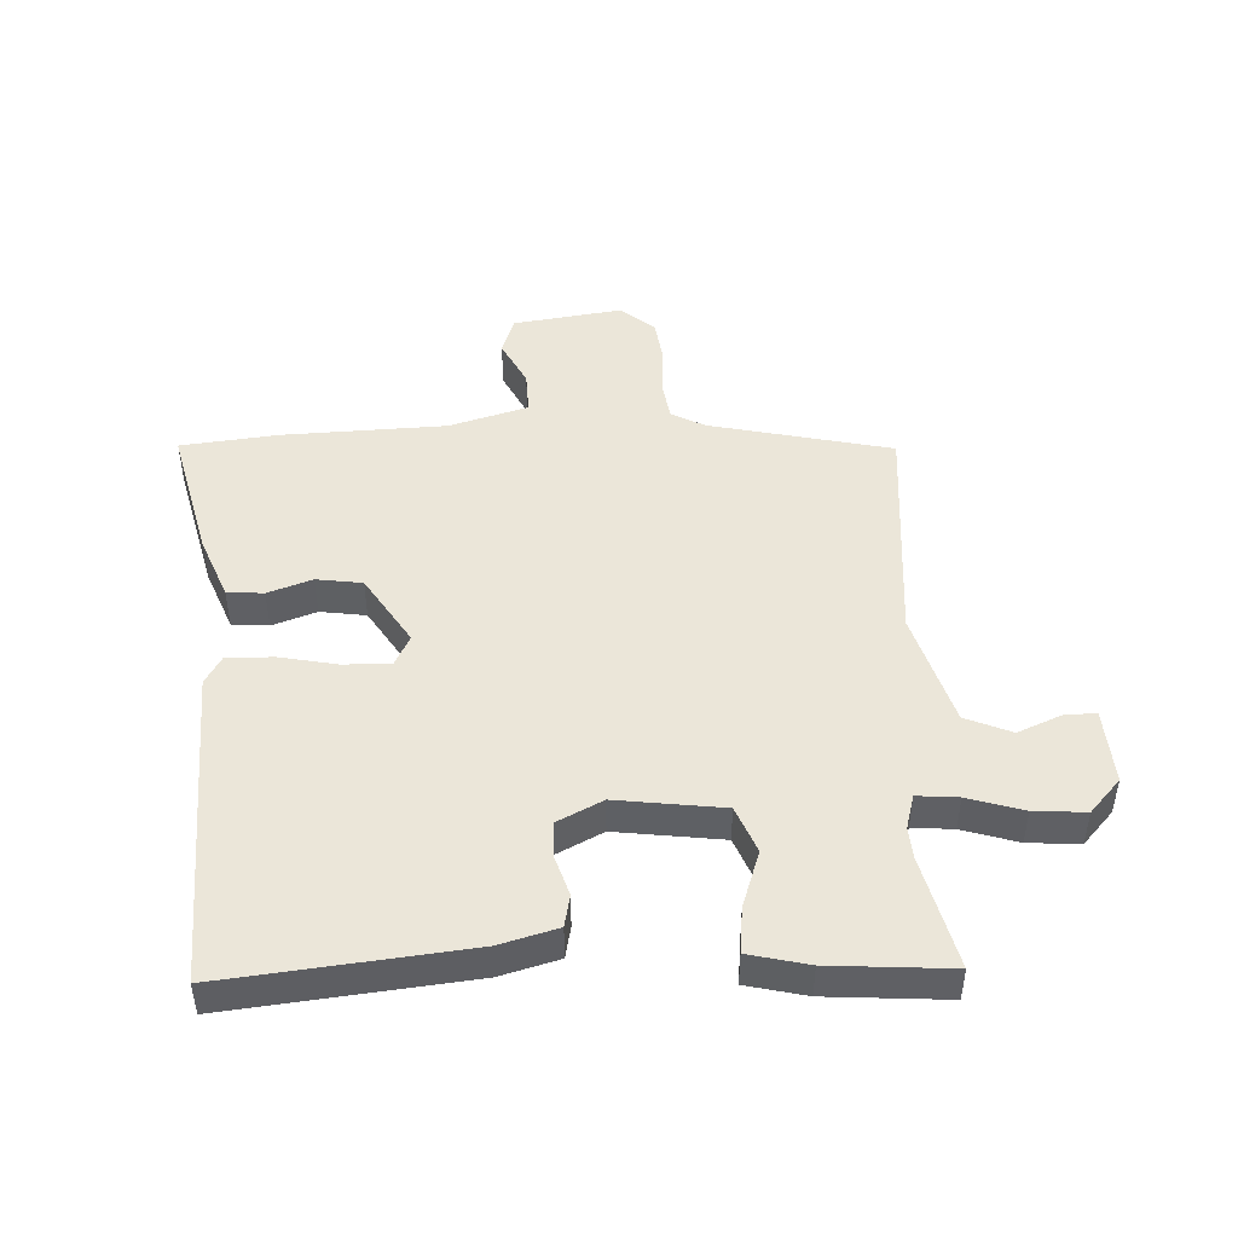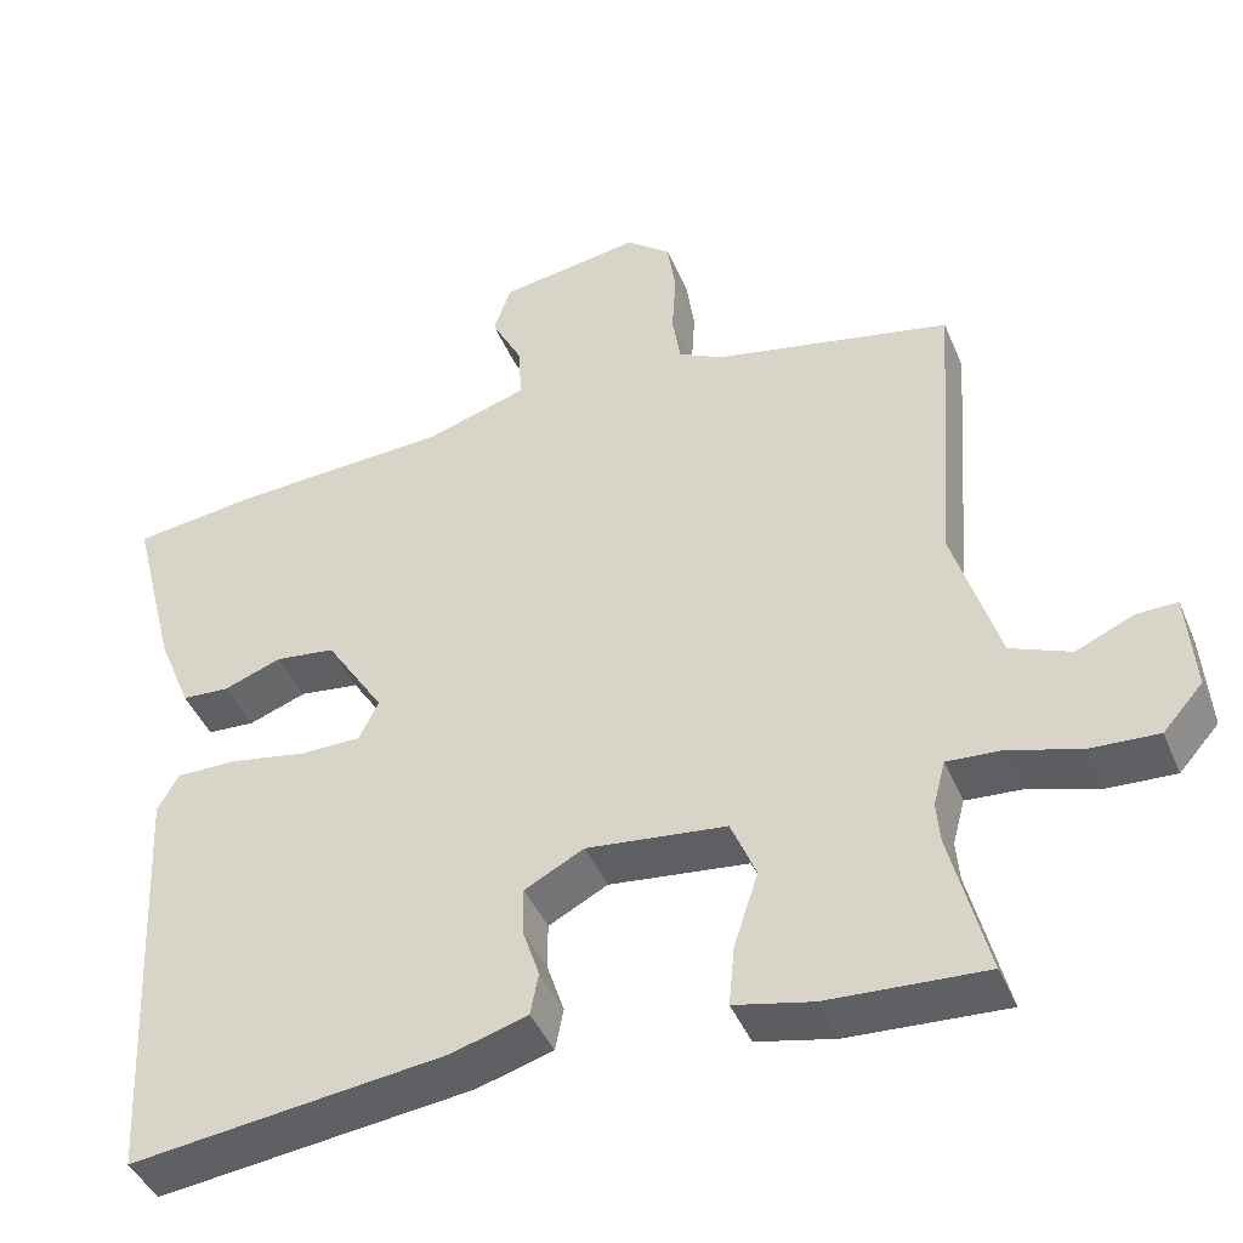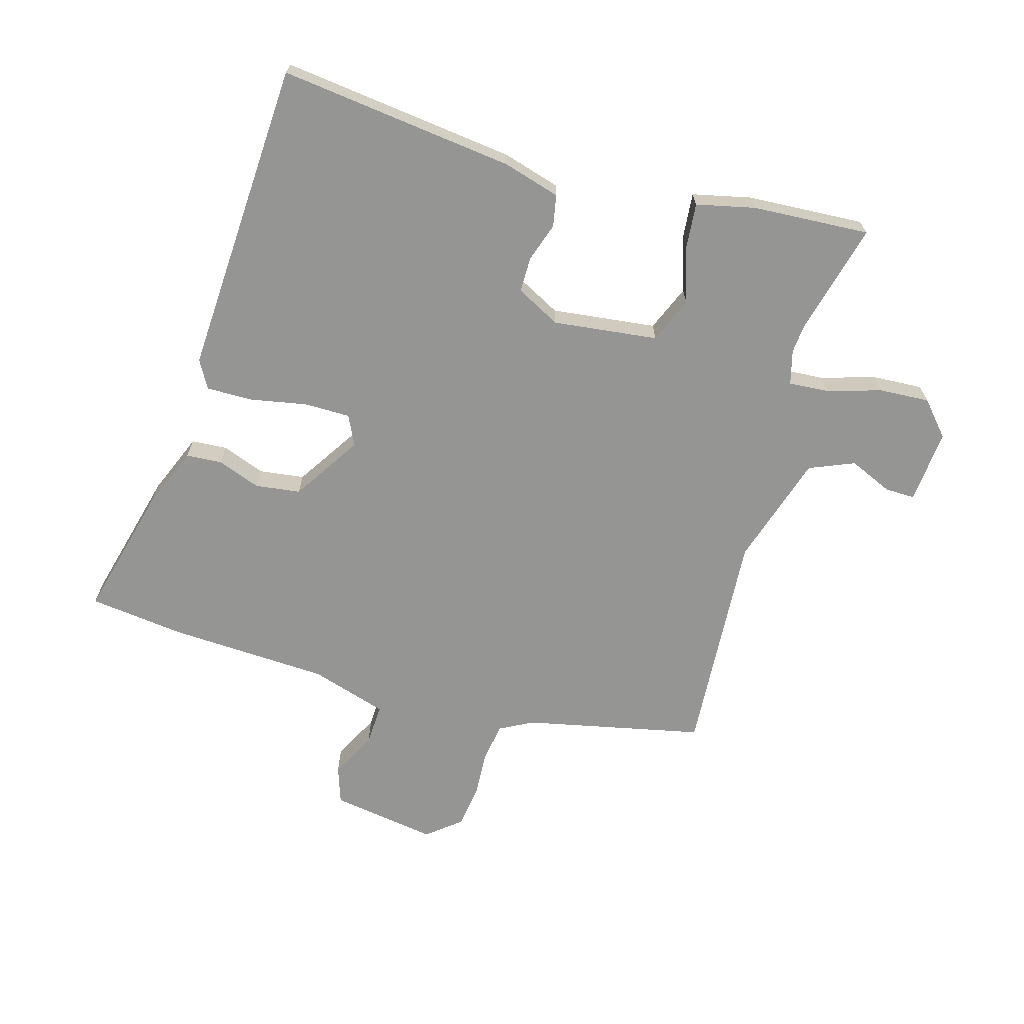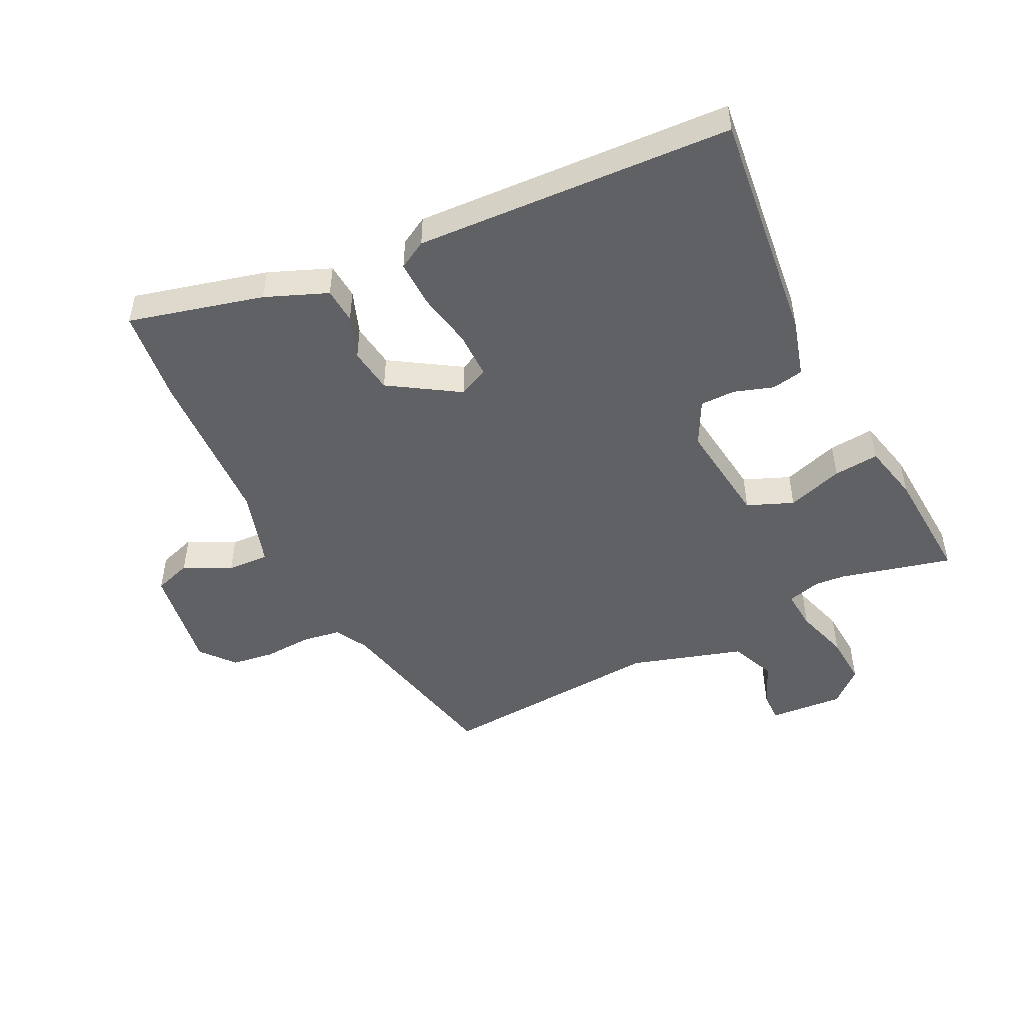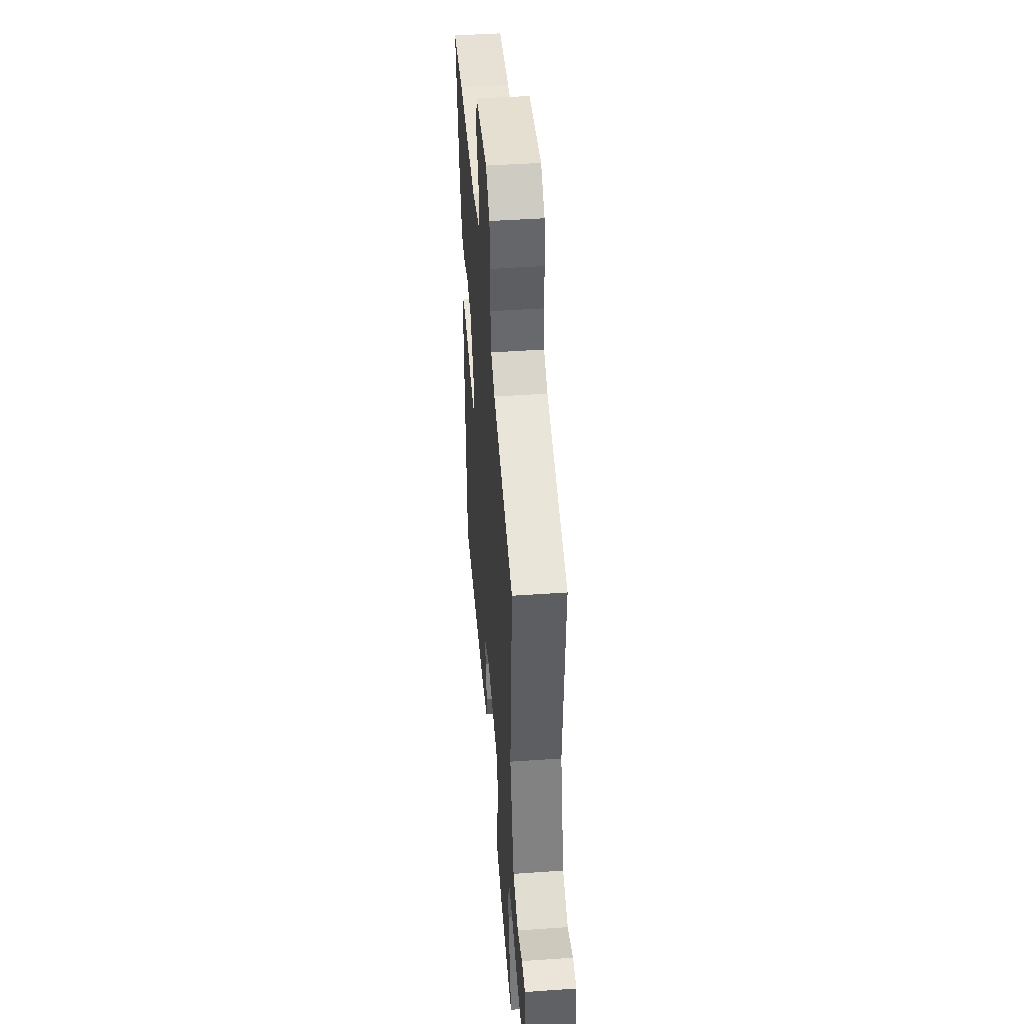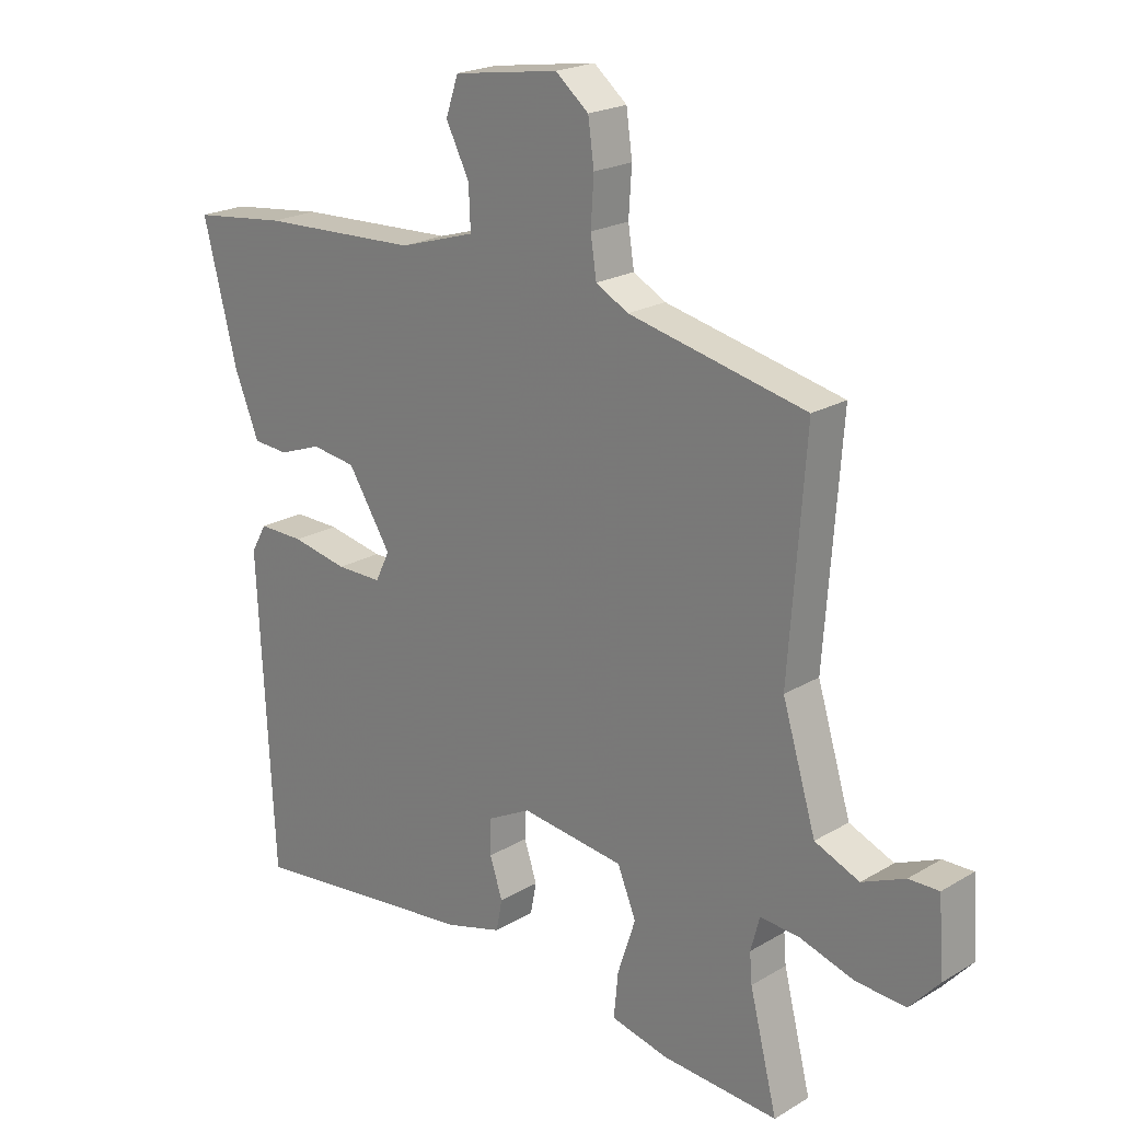
<metadata>
{"format":"obj","ext":"obj","renderer":"f3d","projection":"perspective","resolution":1024,"background":"white","views":[{"elev":46.8,"azim":178.0,"up":"+Y"},{"elev":-43.6,"azim":-158.1,"up":"+Z"},{"elev":-67.3,"azim":163.8,"up":"+Y"},{"elev":-48.7,"azim":116.3,"up":"+Y"},{"elev":46.5,"azim":-94.5,"up":"+Z"},{"elev":21.3,"azim":-136.3,"up":"+Z"}]}
</metadata>
<code>
v 0.487 0.07 -0.528
v 0.101 0.07 -0.483
v 0.007 0.07 -0.456
v -0.003 0.07 -0.404
v 0.018 0.07 -0.34
v 0.018 0.07 -0.282
v -0.055 0.07 -0.244
v -0.227 0.07 -0.265
v -0.258 0.07 -0.34
v -0.228 0.07 -0.432
v -0.221 0.07 -0.506
v -0.317 0.07 -0.528
v -0.51 0.07 -0.54
v -0.464 0.07 -0.357
v -0.46 0.07 -0.308
v -0.475 0.07 -0.252
v -0.541 0.07 -0.257
v -0.63 0.07 -0.284
v -0.713 0.07 -0.289
v -0.762 0.07 -0.234
v -0.753 0.07 -0.112
v -0.703 0.07 -0.113
v -0.632 0.07 -0.144
v -0.558 0.07 -0.113
v -0.502 0.07 0.071
v -0.529 0.07 0.443
v -0.235 0.07 0.507
v -0.181 0.07 0.536
v -0.171 0.07 0.6
v -0.176 0.07 0.677
v -0.166 0.07 0.748
v -0.111 0.07 0.793
v 0.064 0.07 0.766
v 0.085 0.07 0.704
v 0.046 0.07 0.628
v 0.043 0.07 0.559
v 0.17 0.07 0.52
v 0.434 0.07 0.508
v 0.591 0.07 0.489
v 0.535 0.07 0.269
v 0.494 0.07 0.168
v 0.435 0.07 0.164
v 0.364 0.07 0.19
v 0.29 0.07 0.18
v 0.218 0.07 0.067
v 0.242 0.07 0.018
v 0.318 0.07 0.018
v 0.411 0.07 0.036
v 0.487 0.07 0.037
v 0.513 0.07 -0.009
v 0.487 0 -0.528
v 0.101 0 -0.483
v 0.007 0 -0.456
v -0.003 0 -0.404
v 0.018 0 -0.34
v 0.018 0 -0.282
v -0.055 0 -0.244
v -0.227 0 -0.265
v -0.258 0 -0.34
v -0.228 0 -0.432
v -0.221 0 -0.506
v -0.317 0 -0.528
v -0.51 0 -0.54
v -0.464 0 -0.357
v -0.46 0 -0.308
v -0.475 0 -0.252
v -0.541 0 -0.257
v -0.63 0 -0.284
v -0.713 0 -0.289
v -0.762 0 -0.234
v -0.753 0 -0.112
v -0.703 0 -0.113
v -0.632 0 -0.144
v -0.558 0 -0.113
v -0.502 0 0.071
v -0.529 0 0.443
v -0.235 0 0.507
v -0.181 0 0.536
v -0.171 0 0.6
v -0.176 0 0.677
v -0.166 0 0.748
v -0.111 0 0.793
v 0.064 0 0.766
v 0.085 0 0.704
v 0.046 0 0.628
v 0.043 0 0.559
v 0.17 0 0.52
v 0.434 0 0.508
v 0.591 0 0.489
v 0.535 0 0.269
v 0.494 0 0.168
v 0.435 0 0.164
v 0.364 0 0.19
v 0.29 0 0.18
v 0.218 0 0.067
v 0.242 0 0.018
v 0.318 0 0.018
v 0.411 0 0.036
v 0.487 0 0.037
v 0.513 0 -0.009
f 3 4 5
f 2 3 5
f 1 2 5
f 50 1 5
f 49 50 5
f 48 49 5
f 47 48 5
f 46 47 5 6
f 45 46 6 7
f 44 45 7 8
f 41 42 43
f 40 41 43
f 39 40 43
f 38 39 43
f 37 38 43
f 36 37 43 44
f 33 34 35
f 32 33 35
f 31 32 35
f 30 31 35
f 29 30 35
f 28 29 35 36
f 36 44 8
f 28 36 8
f 27 28 8
f 21 22 23
f 20 21 23
f 19 20 23
f 18 19 23
f 17 18 23
f 16 17 23 24
f 12 13 14
f 11 12 14
f 10 11 14
f 9 10 14
f 9 14 15
f 9 15 16
f 8 9 16
f 27 8 16
f 26 27 16
f 25 26 16
f 16 24 25
f 55 54 53
f 55 53 52
f 55 52 51
f 55 51 100
f 55 100 99
f 55 99 98
f 55 98 97
f 56 55 97 96
f 57 56 96 95
f 58 57 95 94
f 93 92 91
f 93 91 90
f 93 90 89
f 93 89 88
f 93 88 87
f 94 93 87 86
f 85 84 83
f 85 83 82
f 85 82 81
f 85 81 80
f 85 80 79
f 86 85 79 78
f 58 94 86
f 58 86 78
f 58 78 77
f 73 72 71
f 73 71 70
f 73 70 69
f 73 69 68
f 73 68 67
f 74 73 67 66
f 64 63 62
f 64 62 61
f 64 61 60
f 64 60 59
f 65 64 59
f 66 65 59
f 66 59 58
f 66 58 77
f 66 77 76
f 66 76 75
f 75 74 66
f 1 51 52 2
f 2 52 53 3
f 3 53 54 4
f 4 54 55 5
f 5 55 56 6
f 6 56 57 7
f 7 57 58 8
f 8 58 59 9
f 9 59 60 10
f 10 60 61 11
f 11 61 62 12
f 12 62 63 13
f 13 63 64 14
f 14 64 65 15
f 15 65 66 16
f 16 66 67 17
f 17 67 68 18
f 18 68 69 19
f 19 69 70 20
f 20 70 71 21
f 21 71 72 22
f 22 72 73 23
f 23 73 74 24
f 24 74 75 25
f 25 75 76 26
f 26 76 77 27
f 27 77 78 28
f 28 78 79 29
f 29 79 80 30
f 30 80 81 31
f 31 81 82 32
f 32 82 83 33
f 33 83 84 34
f 34 84 85 35
f 35 85 86 36
f 36 86 87 37
f 37 87 88 38
f 38 88 89 39
f 39 89 90 40
f 40 90 91 41
f 41 91 92 42
f 42 92 93 43
f 43 93 94 44
f 44 94 95 45
f 45 95 96 46
f 46 96 97 47
f 47 97 98 48
f 48 98 99 49
f 49 99 100 50
f 50 100 51 1

</code>
